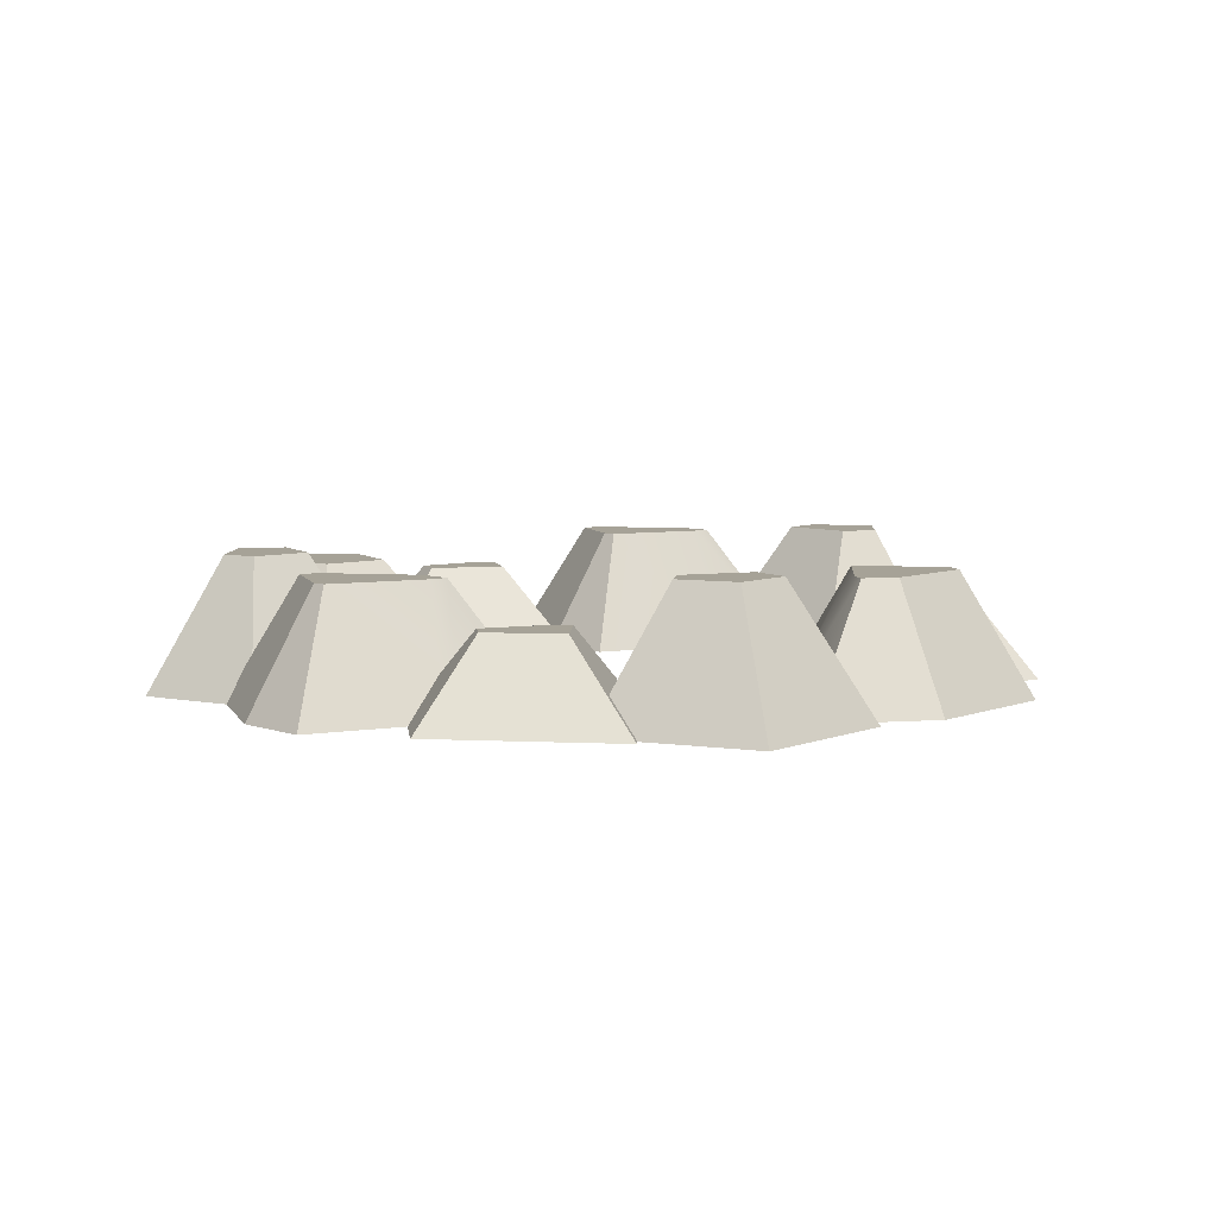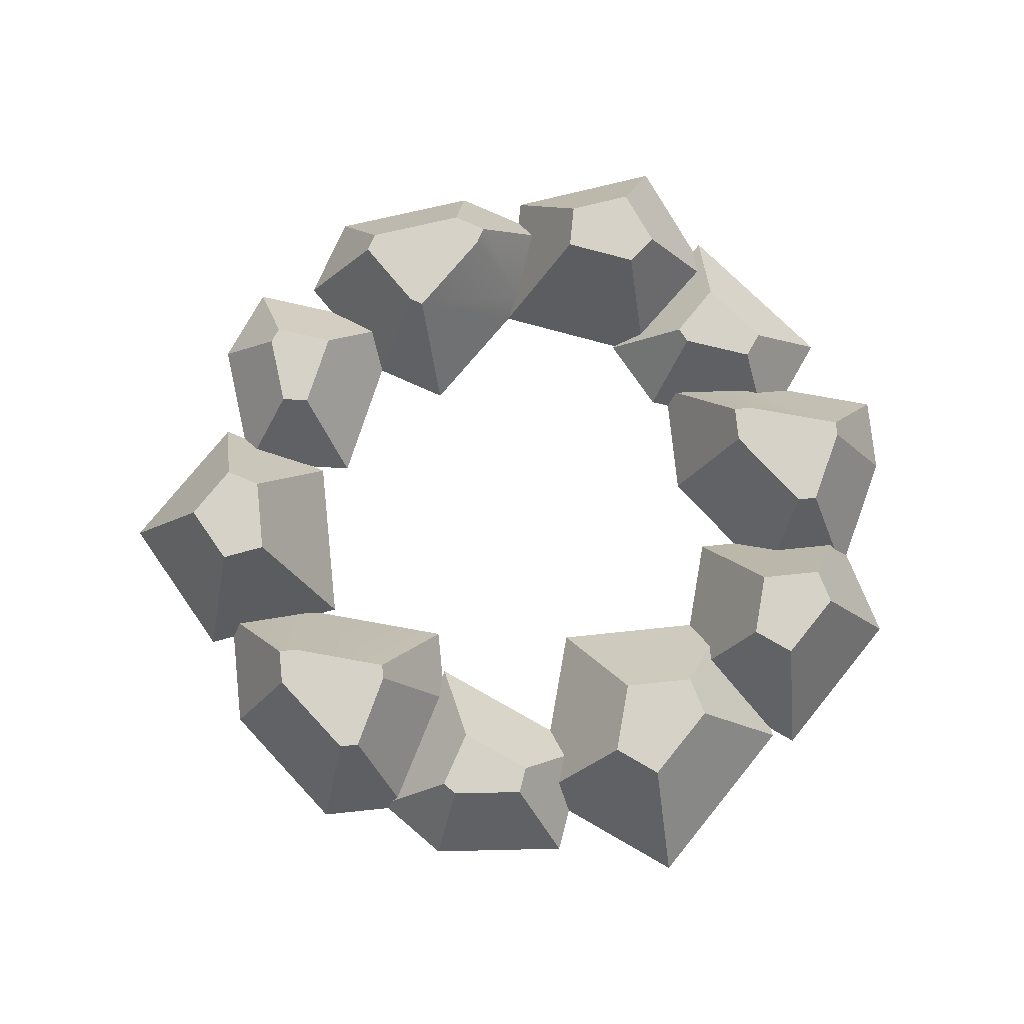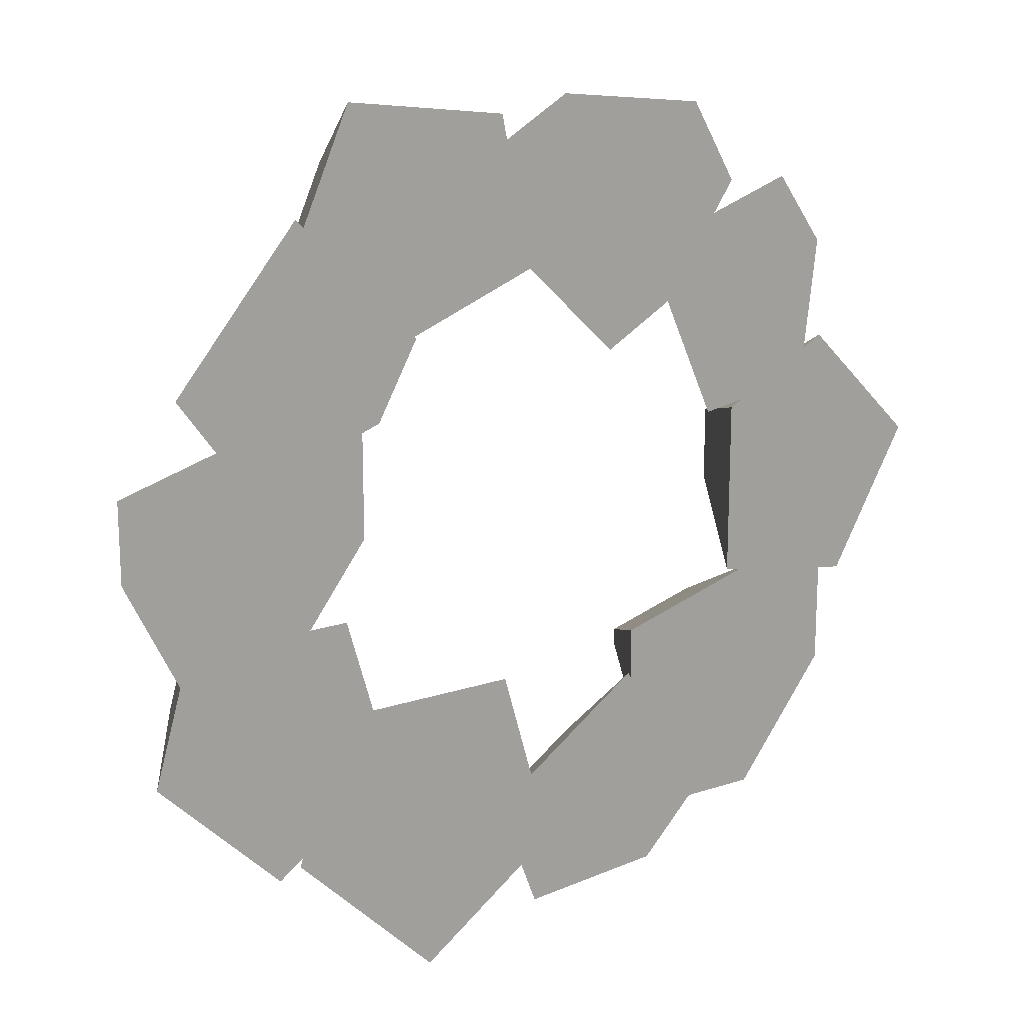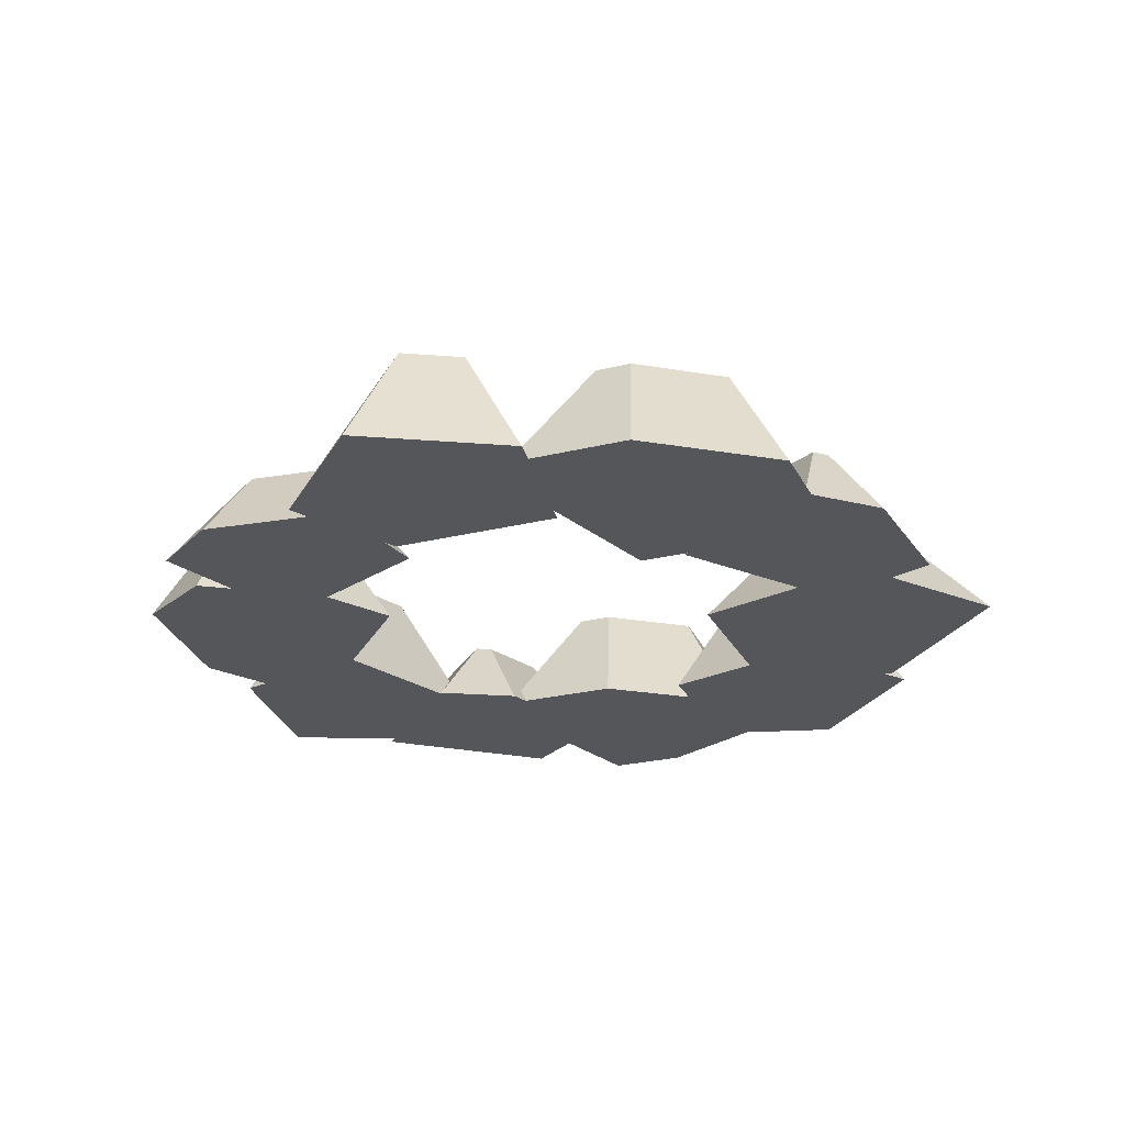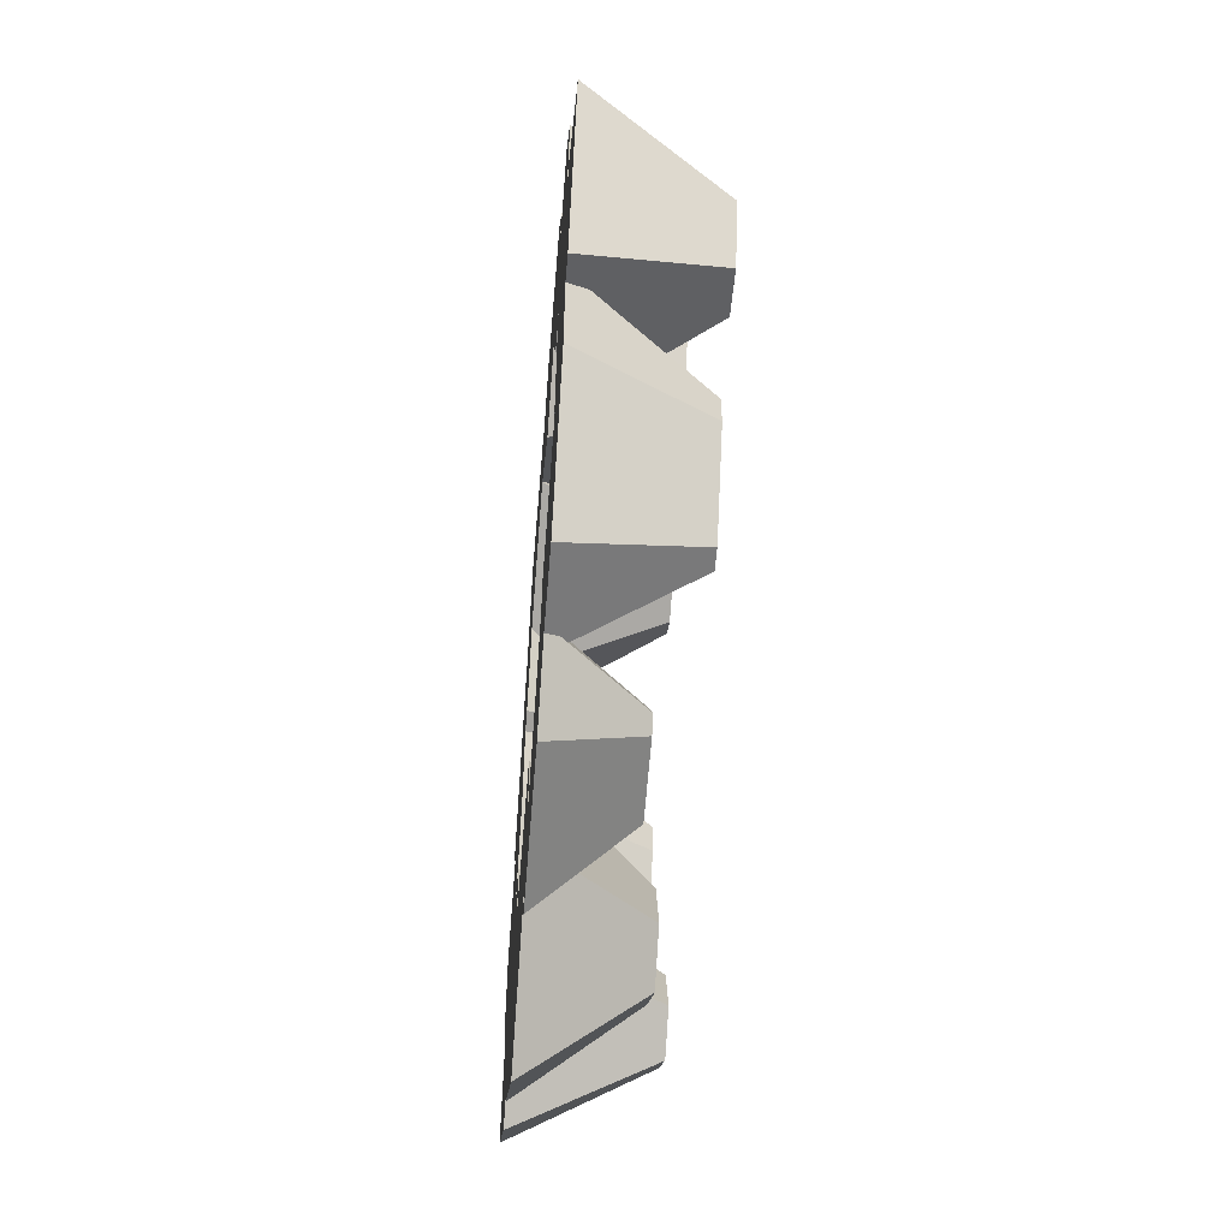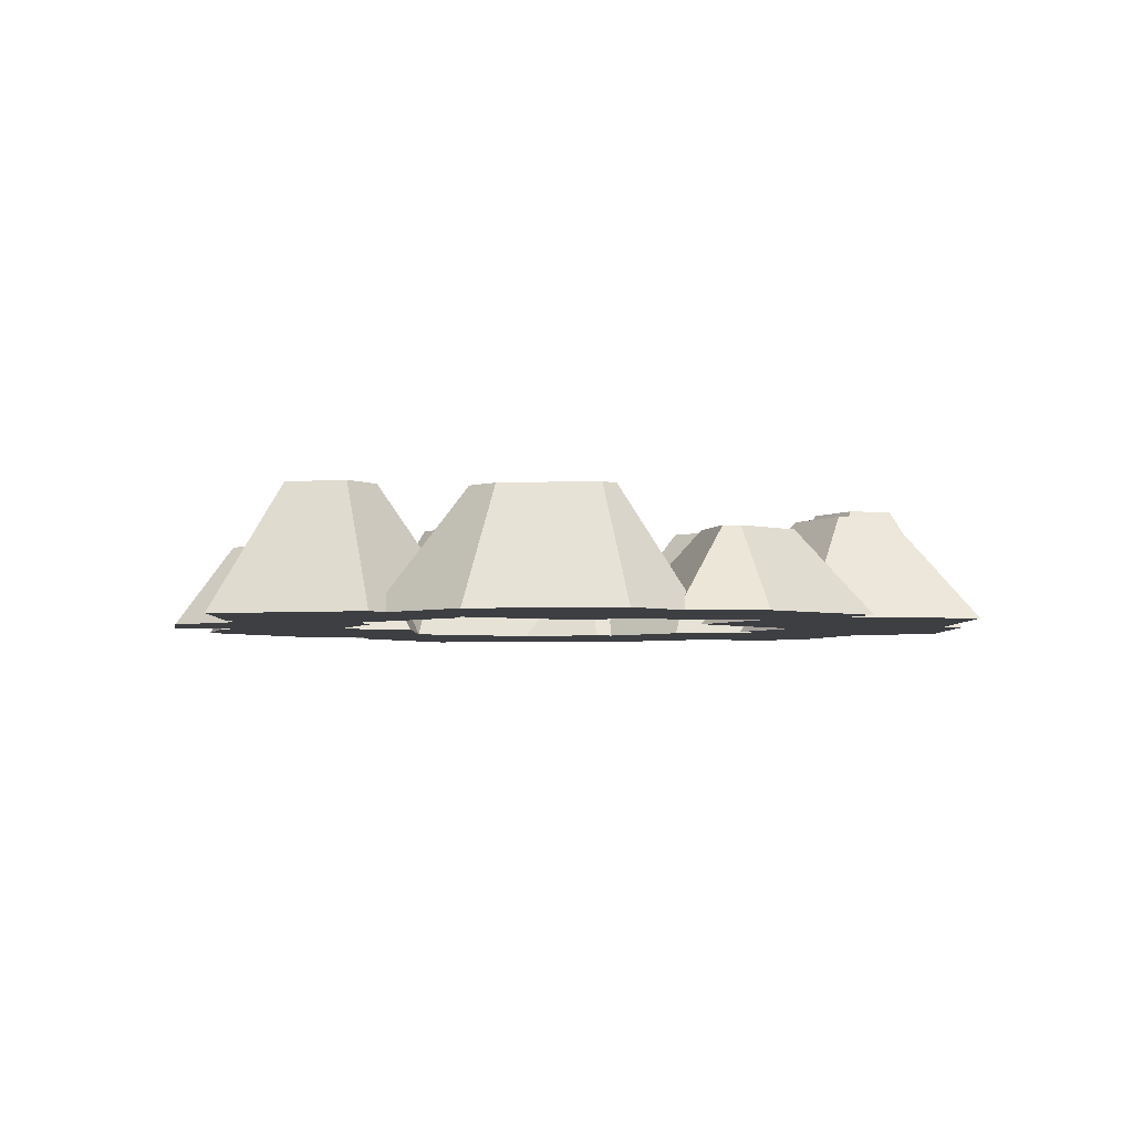
<metadata>
{"format":"obj","ext":"obj","renderer":"f3d","projection":"perspective","resolution":1024,"background":"white","views":[{"elev":6.4,"azim":-42.3,"up":"+Y"},{"elev":77.5,"azim":174.1,"up":"+Y"},{"elev":17.4,"azim":-33.3,"up":"+Z"},{"elev":-25.3,"azim":111.7,"up":"+Y"},{"elev":-58.6,"azim":85.4,"up":"+Z"},{"elev":-4.0,"azim":134.2,"up":"+Y"}]}
</metadata>
<code>
g Mesh1 Group1 Model
v 1.671 0.265 -0.8317
v 1.606 0 -0.5706
v 1.843 0 -0.8075
f 1 2 3
v 1.582 0.265 -0.7422
f 2 1 4
v 1.608 0.265 -0.9462
f 5 4 1
v 1.517 0.265 -0.9313
f 6 4 5
v 1.517 0.265 -0.7778
f 4 6 7
v 1.378 0 -1.049
f 8 7 6
v 1.378 0 -0.6955
f 7 8 9
v 1.403 0 -0.6817
f 8 10 9
v 1.411 0 -1.055
f 10 8 11
f 6 11 8
v 1.442 0.01273 -1.053
f 11 6 12
v 1.609 0.03842 -1.067
f 12 6 13
f 5 13 6
v 1.681 0 -1.099
f 14 13 5
v 1.63 0 -1.091
f 13 14 15
f 3 15 14
f 2 15 3
v 1.63 0 -1.296
f 2 16 15
v 1.566 0 -0.5926
f 17 16 2
v 1.492 0 -0.2251
f 18 16 17
v 1.441 0 -1.546
f 18 19 16
f 18 11 19
f 18 10 11
v 1.32 0 -0.2838
f 20 10 18
v 1.317 0 -0.6961
f 10 20 21
v 1.267 0 -0.05752
f 22 21 20
v 1.207 0 -0.4507
f 22 23 21
v 1.206 0 -0.4518
f 22 24 23
v 1.068 0 -0.5319
f 22 25 24
v 0.9564 0 -0.01878
f 26 25 22
v 0.876 0 -0.3474
f 26 27 25
v 0.8236 0 -0.09547
f 28 27 26
v 0.8134 0 -0.04617
f 29 27 28
v 0.6168 0 -0.4475
f 29 30 27
v 0.5367 0 -0.6038
f 29 31 30
v 0.5 0 -0.6169
f 29 32 31
v 0.4831 0 -0
f 33 32 29
v 0.5 0 -0.8253
f 33 34 32
v 0.3868 0 -0.2175
f 35 34 33
v 0.3791 0 -0.9851
f 35 36 34
v 0.3704 0 -0.2011
f 36 35 37
v 0.3788 0.17 -0.3838
f 35 38 37
v 0.3926 0.07088 -0.296
f 38 35 39
v 0.5163 0.265 -0.2676
f 35 40 39
v 0.5676 0.265 -0.1519
f 35 41 40
f 41 35 33
v 0.6974 0.265 -0.1701
f 33 42 41
f 42 33 29
f 28 42 29
v 0.7961 0.0761 -0.1588
f 42 28 43
v 0.9842 0.245 -0.1556
f 28 44 43
f 44 28 26
v 1.186 0.245 -0.1807
f 26 45 44
f 45 26 22
v 1.362 0 -0.2213
f 46 45 22
v 1.206 0.245 -0.2158
f 45 46 47
v 1.114 0.245 -0.3524
f 46 48 47
f 48 46 20
f 22 20 46
v 1.221 0.06489 -0.367
f 48 20 49
v 1.444 0.17 -0.3716
f 20 50 49
f 50 20 18
v 1.592 0 -0.3677
f 51 50 18
v 1.464 0.17 -0.4001
f 50 51 52
f 17 52 51
v 1.447 0.17 -0.5494
f 52 17 53
v 1.534 0.03737 -0.6324
f 53 17 54
f 17 4 54
f 4 17 2
f 7 54 4
f 9 54 7
f 54 9 10
v 1.391 0.17 -0.5588
f 10 55 54
f 55 10 21
f 23 55 21
v 1.325 0.17 -0.4122
f 23 56 55
f 56 23 49
f 24 49 23
f 48 49 24
v 1.088 0.245 -0.3675
f 24 57 48
f 57 24 25
v 0.876 0.0001178 -0.3474
f 25 58 57
f 58 25 27
v 0.552 0.0566 -0.4407
f 27 59 58
f 59 27 30
v 0.6204 0 -0.4511
f 60 59 30
v 0.4678 0.17 -0.4729
f 61 59 60
f 61 39 59
f 38 39 61
v 0.4511 0.17 -0.5034
f 62 38 61
v 0.3095 0.17 -0.5538
f 63 38 62
v 0.2761 0.17 -0.5073
f 38 63 64
v 0.1968 0 -0.6082
f 65 64 63
v 0.1204 0 -0.5017
f 64 65 66
f 65 37 66
v 0.2996 0 -1.485
f 37 65 67
v 0.106 0 -1.043
f 68 67 65
v 0.04961 0 -1.235
f 67 68 69
v 0.2269 0.265 -1.124
f 68 70 69
v 0.1452 0.06914 -1.038
f 71 70 68
v 0.1562 0.08472 -1.03
f 70 71 72
v 0.2046 0.245 -0.9429
f 73 72 71
v 0.2882 0.08472 -1.03
f 72 73 74
v 0.2451 0.245 -0.9429
f 74 73 75
v 0.3297 0.245 -0.7076
f 73 76 75
v 0.1324 0.245 -0.7947
f 77 76 73
v 0.1324 0.245 -0.7646
f 76 77 78
v 0 0 -0.8253
f 79 78 77
v 0 0 -0.6651
f 78 79 80
f 68 80 79
f 80 68 65
v 0.286 0.08299 -0.6292
f 81 80 65
f 80 81 78
f 78 81 76
v 0.3172 0.08142 -0.6193
f 76 81 82
f 62 82 81
v 0.4799 0.03722 -0.5954
f 62 83 82
f 31 83 62
f 83 31 32
v 0.3676 0.245 -0.7076
f 32 84 83
f 84 32 34
v 0.3676 0.245 -0.7809
f 84 34 85
f 34 75 85
f 75 34 36
f 75 36 74
v 0.3533 0.265 -1.124
f 36 86 74
v 0.458 0 -0.9851
f 86 36 87
v 0.6345 0 -1.757
f 36 88 87
v 0.3497 0 -1.449
f 89 88 36
v 0.3445 0 -1.467
f 88 89 90
v 0.5258 0.2152 -1.421
f 89 91 90
v 0.5501 0.2152 -1.338
f 89 92 91
v 0.4836 0.1091 -1.283
f 93 92 89
v 0.4819 0.09345 -1.247
f 92 93 94
v 0.3893 0.265 -1.25
f 95 94 93
v 0.5128 0 -1.177
f 95 96 94
f 86 96 95
f 96 86 87
f 87 88 96
v 0.8182 0 -1.177
f 96 88 97
v 0.8579 0 -1.597
f 97 88 98
v 0.6517 0.2152 -1.547
f 99 98 88
v 0.8766 0.05544 -1.532
f 98 99 100
v 0.7386 0.2152 -1.484
f 100 99 101
v 0.6968 0.2152 -1.338
f 99 102 101
f 99 92 102
f 92 99 91
f 88 91 99
f 91 88 90
f 94 102 92
f 96 102 94
f 102 96 97
v 0.882 0 -1.4
f 103 102 97
f 102 103 101
v 0.8562 0.05907 -1.471
f 101 103 104
v 1.085 0.17 -1.408
f 103 105 104
v 1.124 0 -1.229
f 105 103 106
v 0.891 0 -1.685
f 103 107 106
f 103 98 107
f 97 98 103
v 0.9737 0.17 -1.554
f 98 108 107
f 100 108 98
v 0.9534 0.17 -1.501
f 100 109 108
f 109 100 104
f 101 104 100
f 104 105 109
f 105 108 109
v 1.123 0.17 -1.542
f 108 105 110
v 1.147 0.17 -1.517
f 110 105 111
v 1.264 0.03683 -1.526
f 105 112 111
v 1.142 0.02228 -1.293
f 105 113 112
v 1.13 0 -1.24
f 105 114 113
f 114 105 106
v 1.18 0 -1.661
f 106 115 114
f 106 107 115
f 108 115 107
f 115 108 110
f 111 115 110
v 1.278 0.02447 -1.533
f 115 111 116
f 111 112 116
v 1.375 0.245 -1.414
f 117 116 112
f 19 116 117
v 1.29 0 -1.546
f 116 19 118
f 11 118 19
f 11 115 118
v 1.13 0 -1.136
f 119 115 11
f 114 115 119
v 1.262 0.245 -1.235
f 120 114 119
v 1.262 0.245 -1.265
f 114 120 121
v 1.46 0.245 -1.178
f 122 121 120
v 1.335 0.245 -1.414
f 121 122 123
f 123 122 117
v 1.498 0.245 -1.252
f 117 122 124
v 1.498 0.245 -1.178
f 124 122 125
f 122 13 125
f 13 122 12
f 120 12 122
f 119 12 120
f 12 119 11
f 15 125 13
f 125 15 16
f 125 16 124
f 16 117 124
f 117 16 19
f 117 112 123
f 113 123 112
f 123 113 121
f 114 121 113
f 115 116 118
v 0.3144 0.265 -1.304
f 126 86 95
f 126 70 86
v 0.2059 0.265 -1.195
f 70 126 127
f 67 127 126
f 127 67 69
f 69 70 127
f 126 89 67
f 89 126 93
f 93 126 95
f 37 67 89
f 89 36 37
f 70 74 86
f 74 70 72
f 75 76 85
f 85 76 84
f 82 84 76
f 84 82 83
f 61 31 62
f 31 61 60
f 60 30 31
f 62 81 63
f 65 63 81
f 79 73 68
f 73 79 77
f 68 73 71
f 38 66 37
f 66 38 64
v 0.5731 0.265 -0.3156
f 39 128 59
f 128 39 40
f 41 128 40
f 128 41 42
v 0.7162 0.265 -0.2604
f 128 42 129
v 0.8483 0.03218 -0.2967
f 42 130 129
f 42 43 130
v 0.9207 0.245 -0.1922
f 131 130 43
v 0.9397 0.245 -0.2251
f 130 131 132
f 44 132 131
f 132 44 57
f 57 44 45
f 57 45 48
f 48 45 47
f 57 130 132
f 57 58 130
f 129 130 58
f 58 59 129
f 129 59 128
f 43 44 131
f 49 50 56
f 50 55 56
f 55 50 53
f 53 50 52
f 54 55 53
f 51 18 17
f 14 1 3
f 1 14 5

</code>
